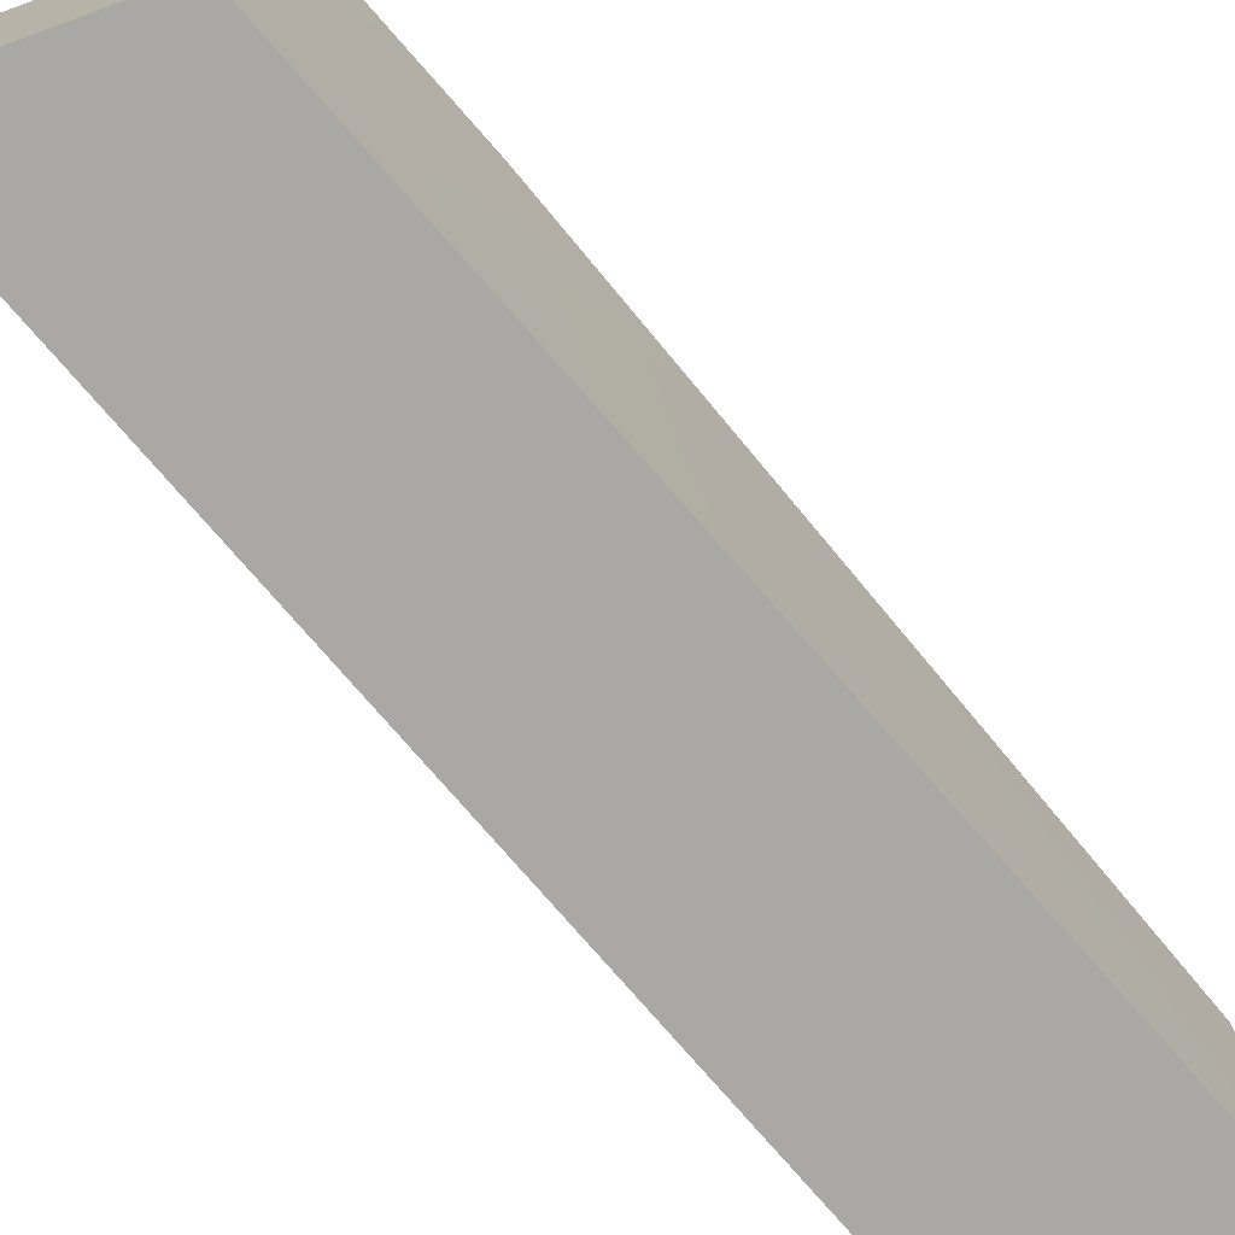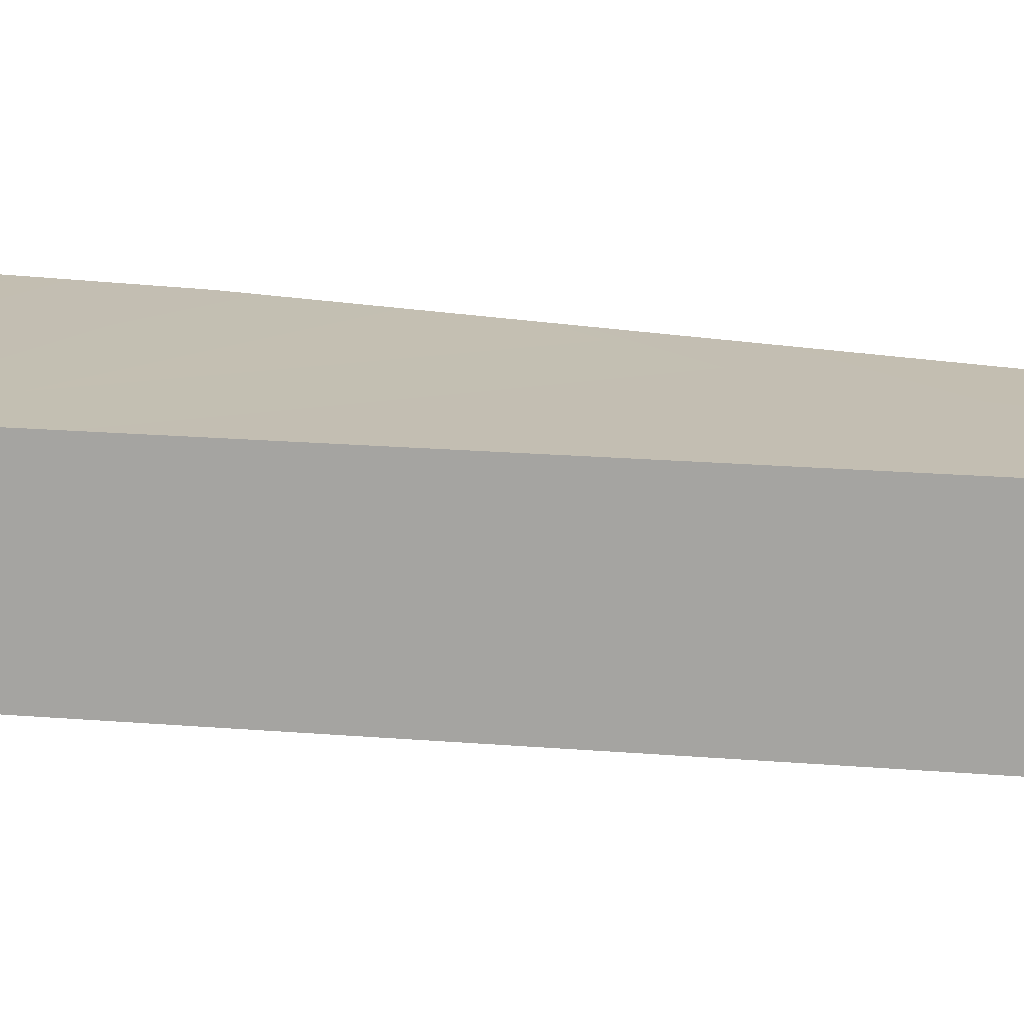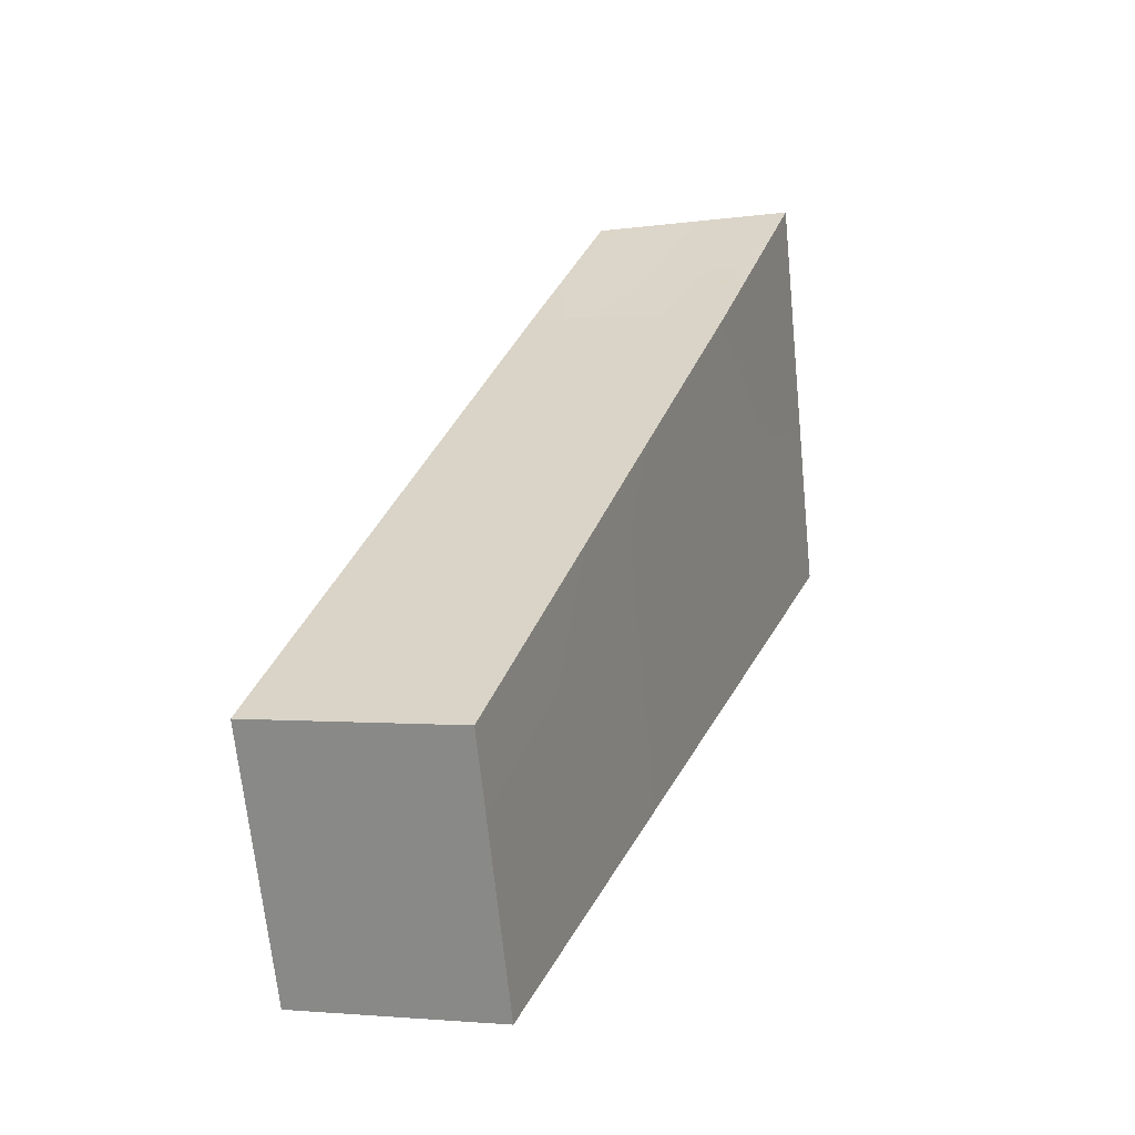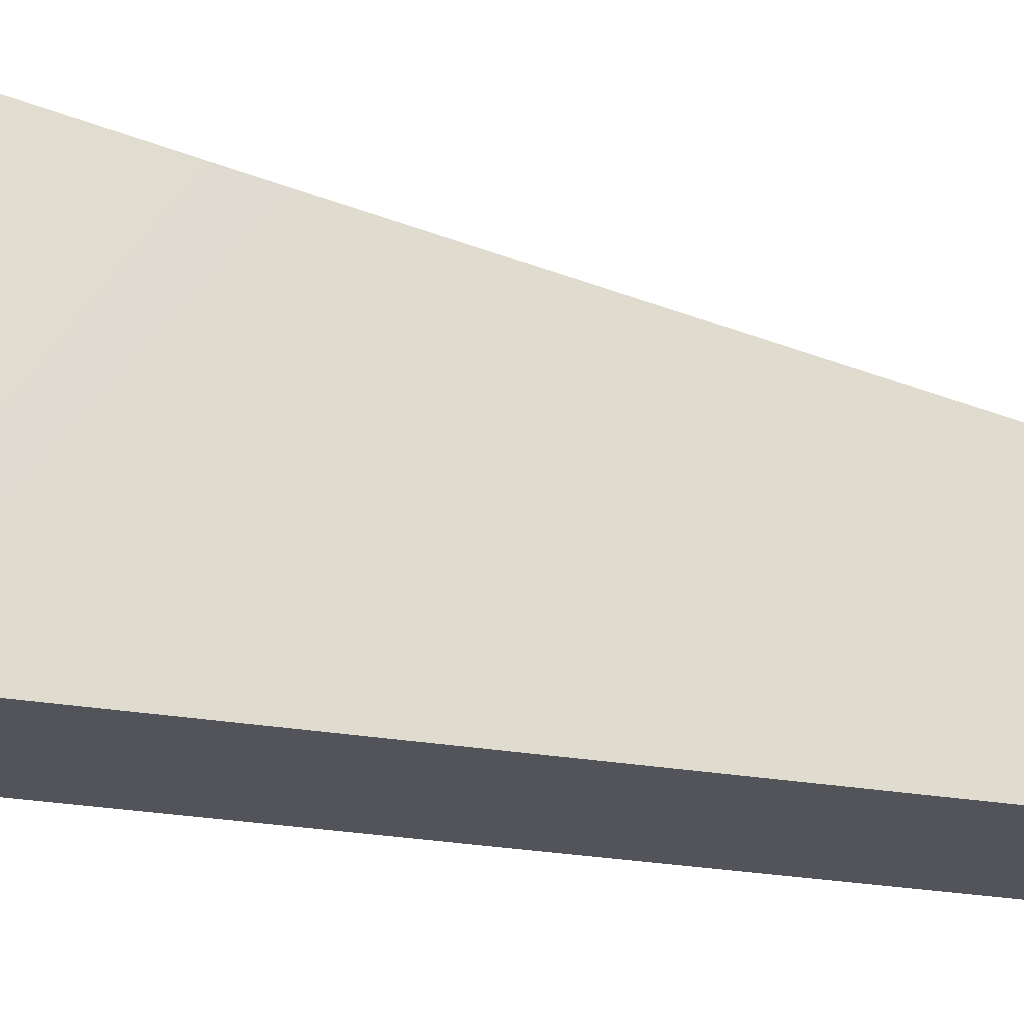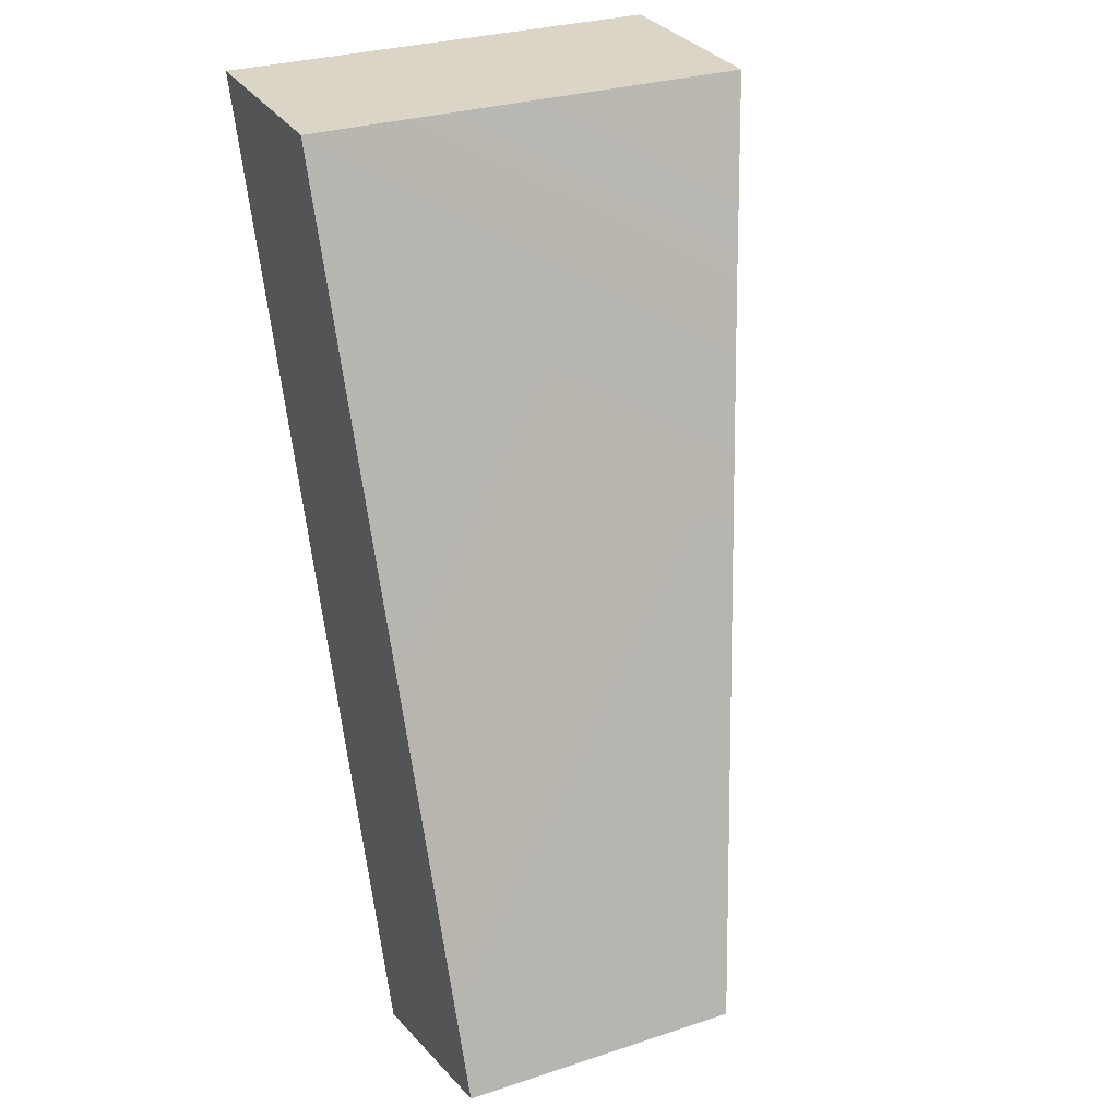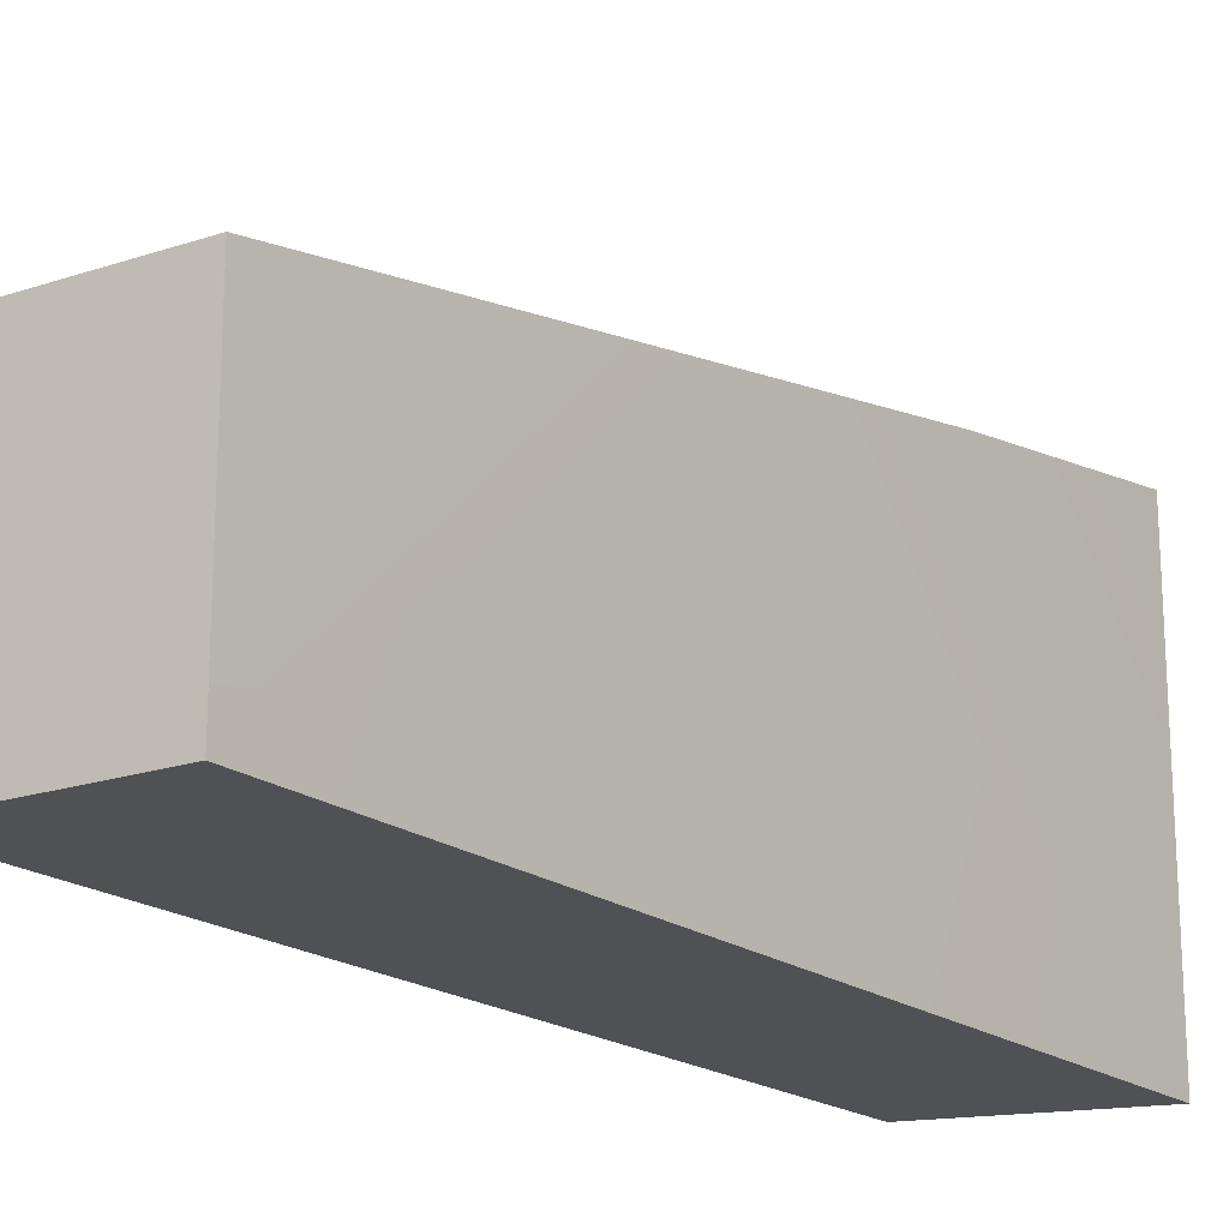
<metadata>
{"format":"obj","ext":"obj","renderer":"f3d","projection":"perspective","resolution":1024,"background":"white","views":[{"elev":-75.0,"azim":20.0,"up":"+Y"},{"elev":-73.2,"azim":65.8,"up":"+Y"},{"elev":-68.0,"azim":-174.2,"up":"+Z"},{"elev":-23.8,"azim":51.2,"up":"+Y"},{"elev":29.5,"azim":64.3,"up":"+Z"},{"elev":-19.8,"azim":-163.3,"up":"+Y"}]}
</metadata>
<code>
g pb_Mesh7068724
v 19.37 -16 -28.59
v 4.883 -16 -32.47
v -4.372 -16 32.47
v -19.37 -16 32.47
v 13.37 7 -12.84
v 19.37 4 -28.59
v 19.37 -16 -28.59
v 7.372 10 2.912
v -4.372 -16 32.47
v 1.372 13 18.66
v -4.372 16 32.47
v -19.37 16 32.47
v -19.37 -16 32.47
v -13.12 13 14.78
v -7.117 10 -0.9706
v 4.883 -16 -32.47
v -1.117 7 -16.72
v 4.883 4 -32.47
v 9.75 7 -13.81
v 15.75 4 -29.56
v 13.37 7 -12.84
v 19.37 4 -28.59
v 6.128 7 -14.78
v 12.13 4 -30.53
v 2.506 7 -15.75
v 8.506 4 -31.5
v -1.117 7 -16.72
v 4.883 4 -32.47
v 3.75 10 1.941
v 7.372 10 2.912
v 0.1278 10 0.9706
v -3.494 10 -7.629e-06
v -7.117 10 -0.9706
v -2.25 13 17.69
v 1.372 13 18.66
v -5.872 13 16.72
v -9.494 13 15.75
v -13.12 13 14.78
v -8.122 16 32.47
v -2.25 13 17.69
v -4.372 16 32.47
v 1.372 13 18.66
v -11.87 16 32.47
v -5.872 13 16.72
v -15.62 16 32.47
v -9.494 13 15.75
v -19.37 16 32.47
v -13.12 13 14.78
v -4.372 16 32.47
v -4.372 -16 32.47
v -8.122 16 32.47
v -11.87 16 32.47
v -19.37 -16 32.47
v -15.62 16 32.47
v -19.37 16 32.47
v 8.506 4 -31.5
v 4.883 4 -32.47
v 4.883 -16 -32.47
v 12.13 4 -30.53
v 19.37 -16 -28.59
v 15.75 4 -29.56
v 19.37 4 -28.59
g pb_Mesh7068724_0
f 3 2 1
f 3 4 2
f 7 6 5
f 5 8 7
f 7 8 9
f 9 8 10
f 11 9 10
f 14 13 12
f 14 15 13
f 13 15 16
f 16 15 17
f 17 18 16
f 21 20 19
f 22 20 21
f 19 24 23
f 20 24 19
f 23 26 25
f 24 26 23
f 25 28 27
f 26 28 25
f 30 19 29
f 21 19 30
f 29 23 31
f 19 23 29
f 31 25 32
f 23 25 31
f 32 27 33
f 25 27 32
f 35 29 34
f 30 29 35
f 34 31 36
f 29 31 34
f 36 32 37
f 31 32 36
f 37 33 38
f 32 33 37
f 41 40 39
f 42 40 41
f 39 44 43
f 40 44 39
f 43 46 45
f 44 46 43
f 45 48 47
f 46 48 45
f 51 50 49
f 51 52 50
f 50 52 53
f 53 52 54
f 54 55 53
f 58 57 56
f 56 59 58
f 58 59 60
f 60 59 61
f 62 60 61

</code>
